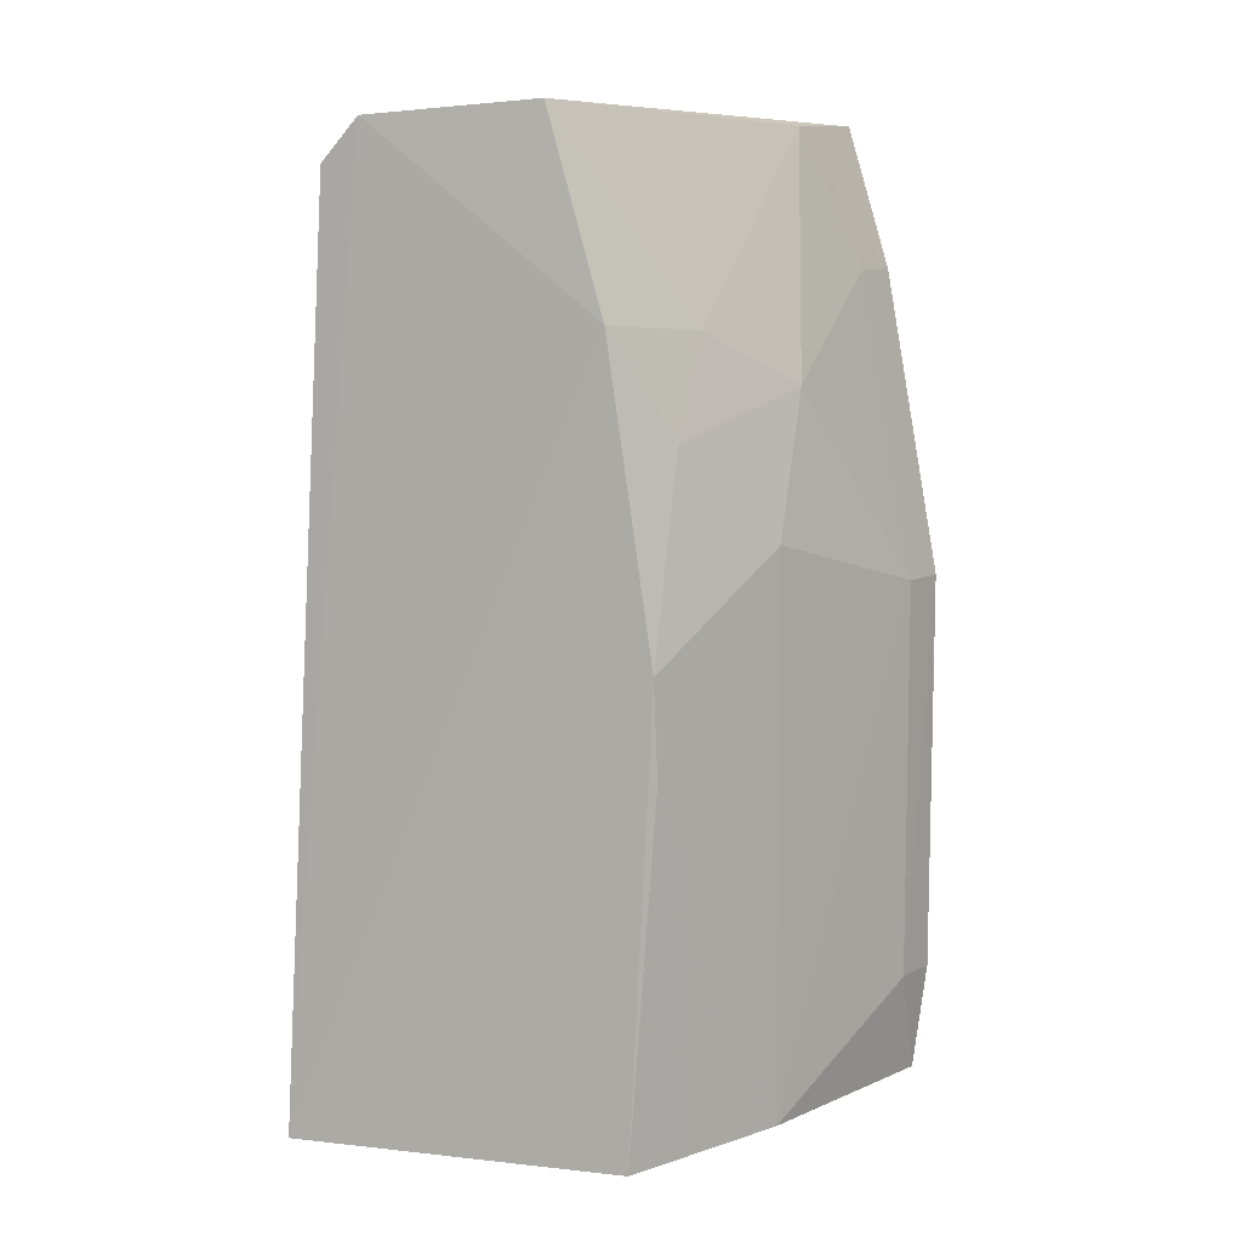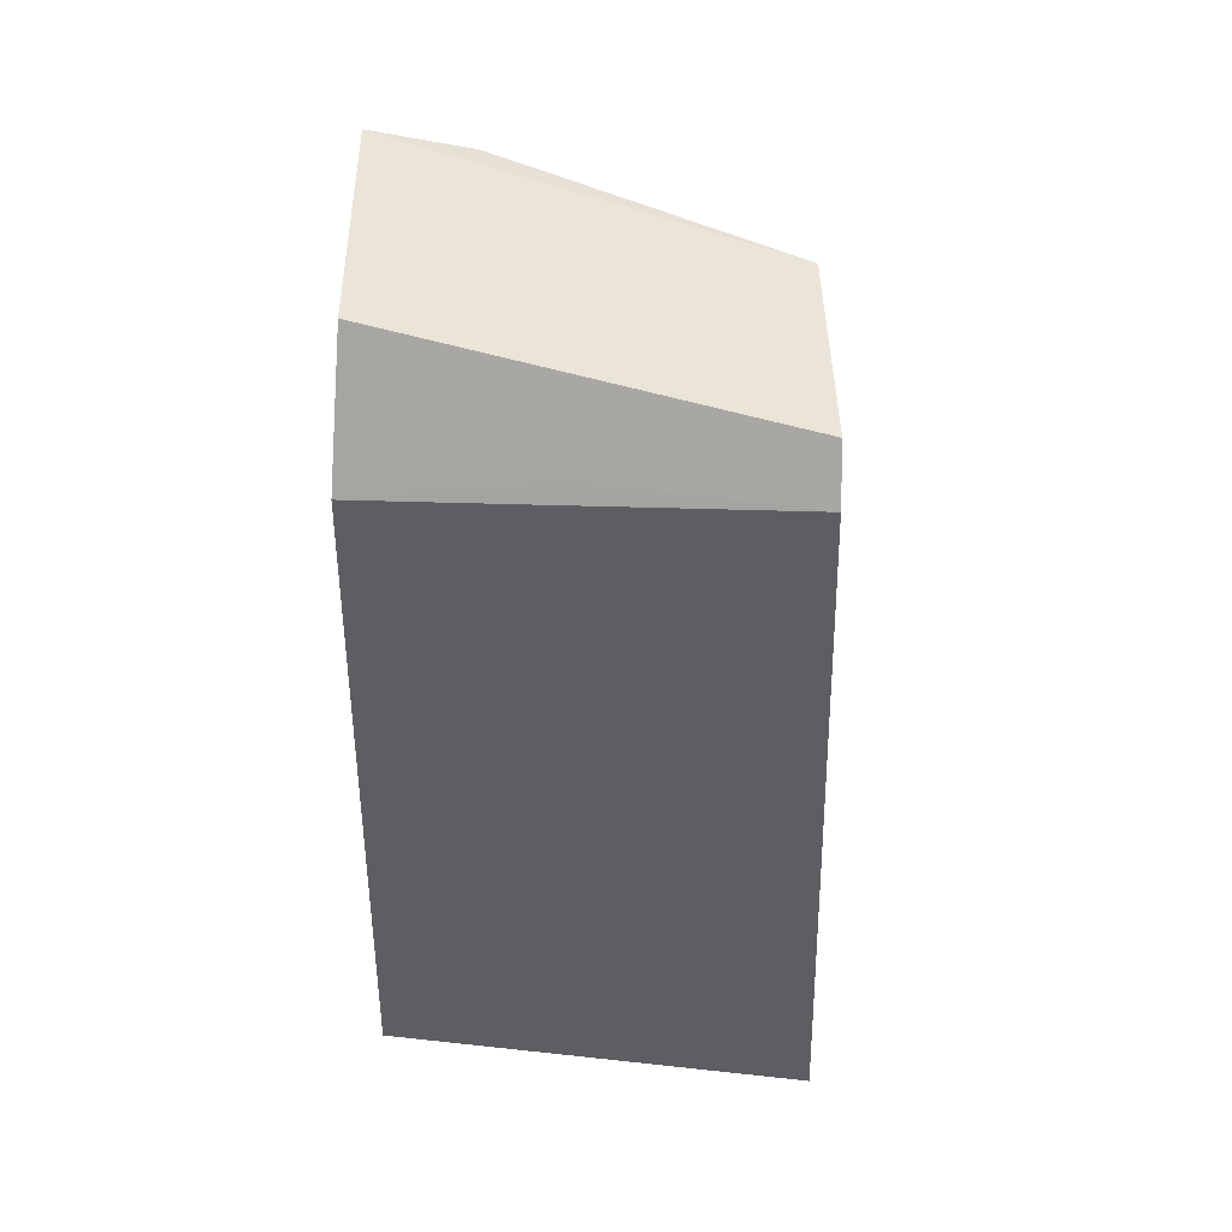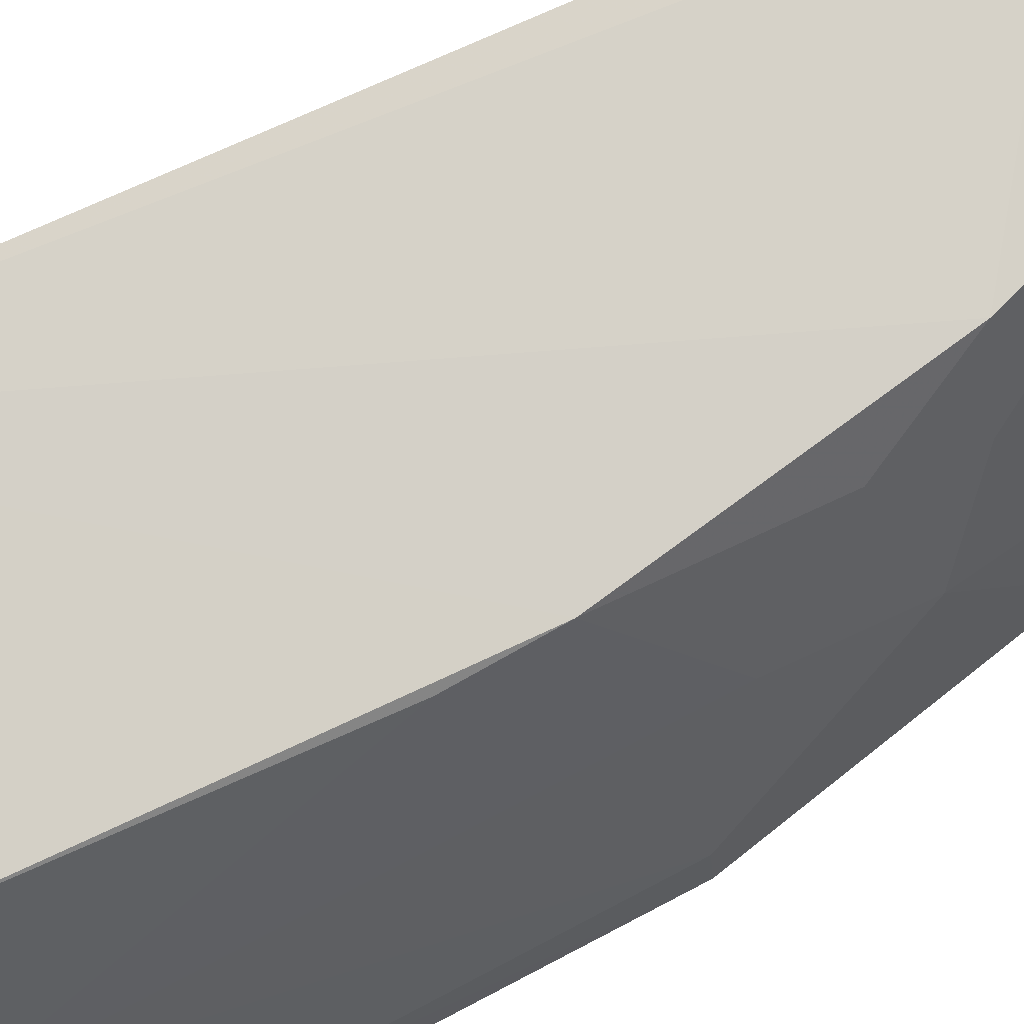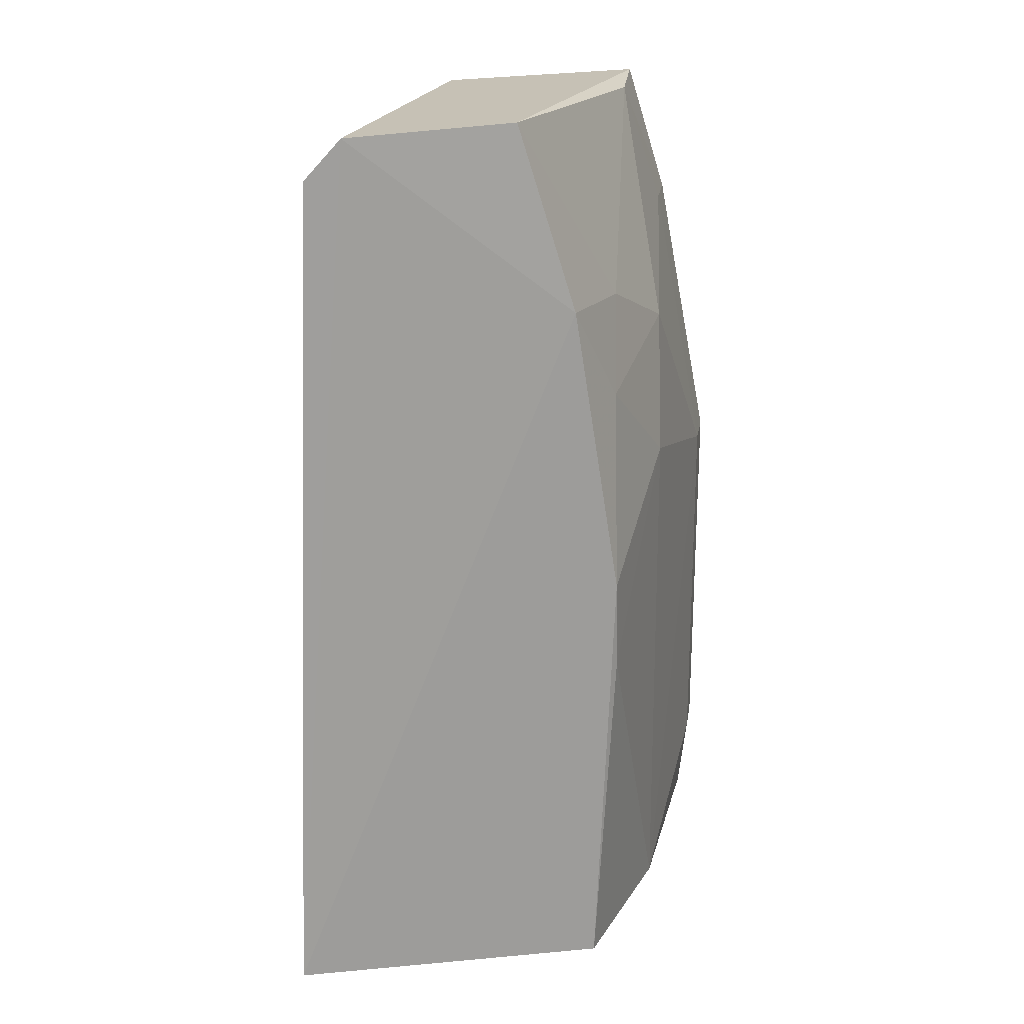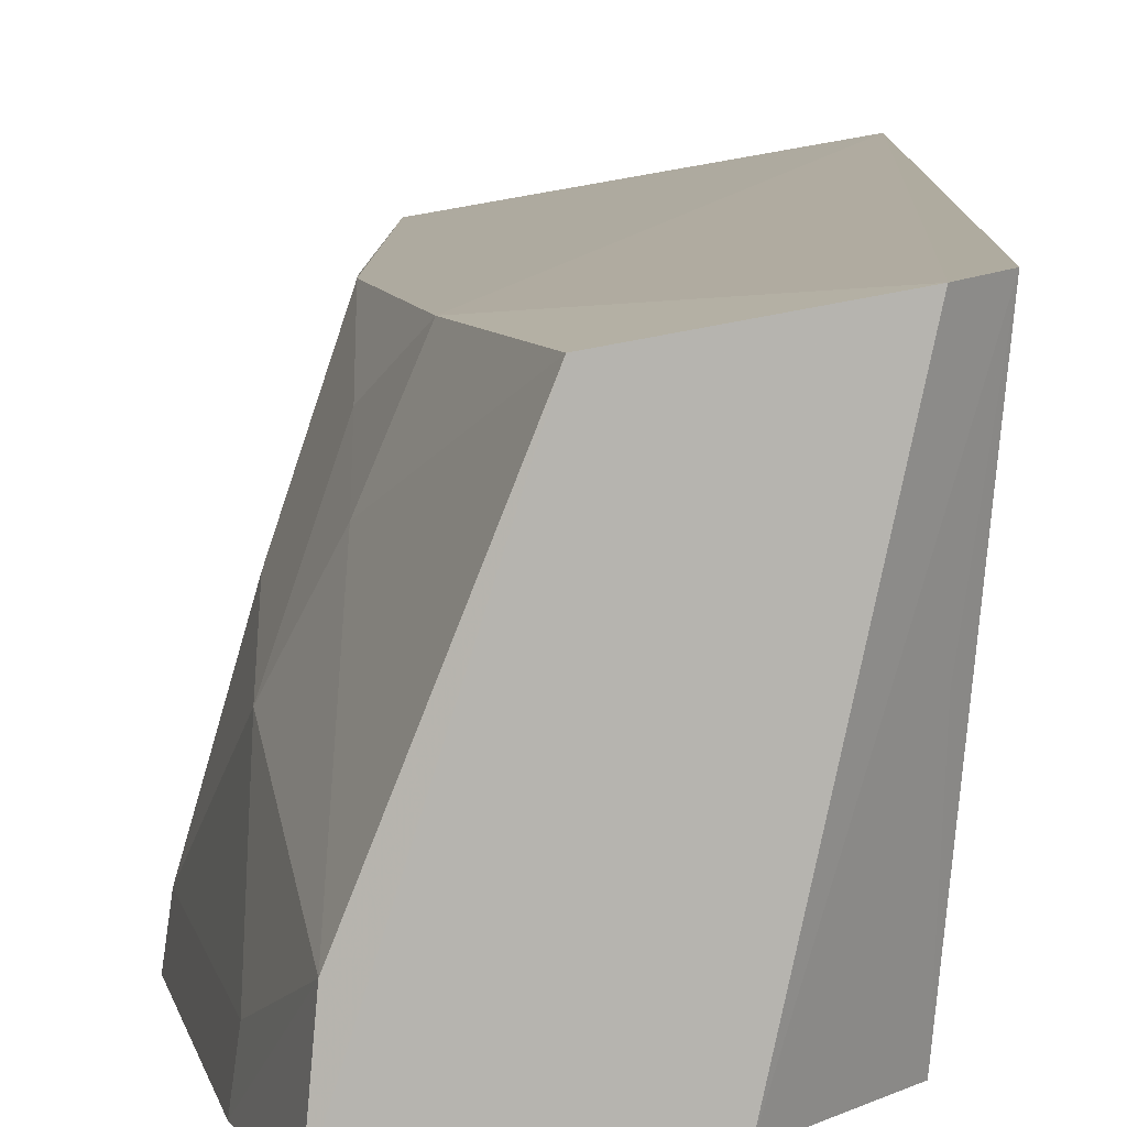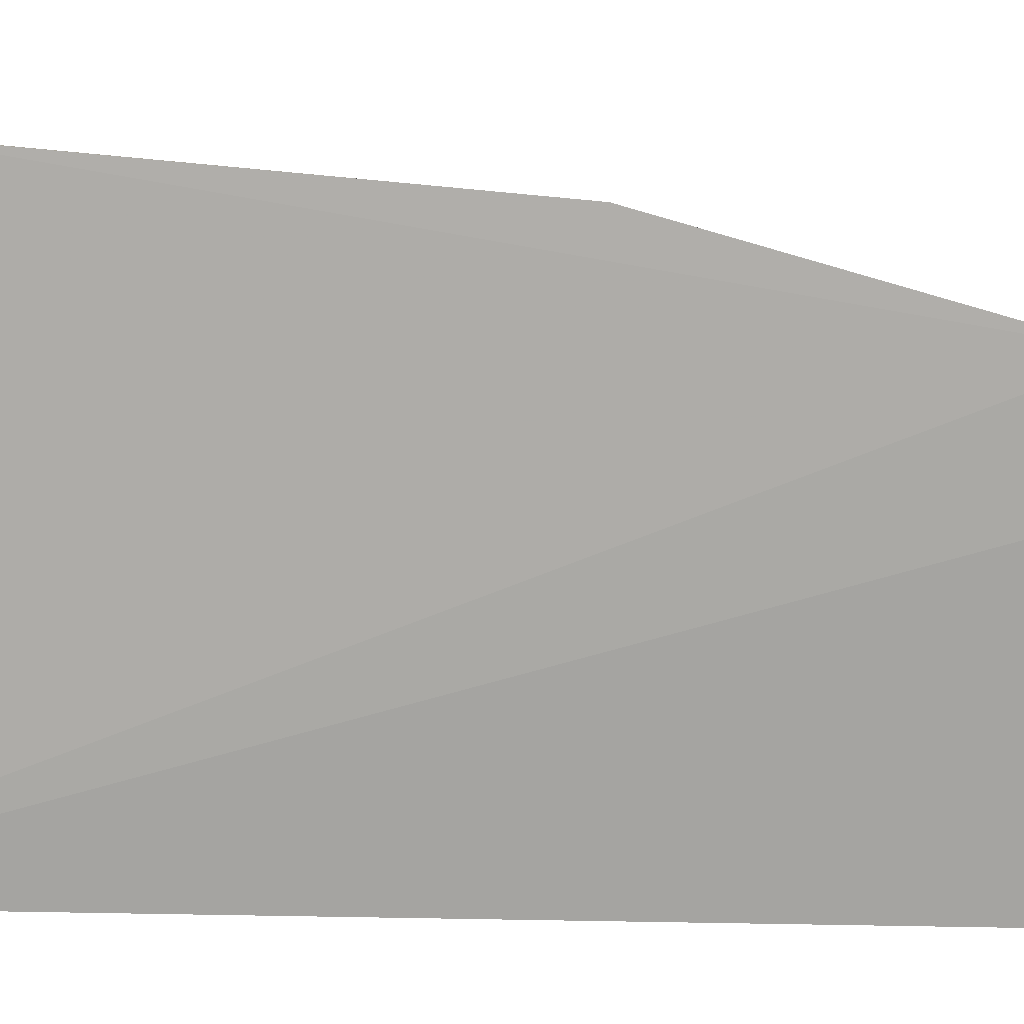
<metadata>
{"format":"obj","ext":"obj","renderer":"f3d","projection":"perspective","resolution":1024,"background":"white","views":[{"elev":8.5,"azim":27.8,"up":"+Y"},{"elev":53.0,"azim":-83.3,"up":"+Y"},{"elev":73.0,"azim":62.2,"up":"+Z"},{"elev":21.6,"azim":1.6,"up":"+Y"},{"elev":7.8,"azim":178.7,"up":"+Z"},{"elev":-77.6,"azim":84.6,"up":"+Z"}]}
</metadata>
<code>
v 0.09799 0.04127 0.0428
v 0.1083 -0.005746 0.02371
v 0.104 0.04091 0.02353
v 0.09372 0.04037 0.02442
v 0.08613 -0.005832 0.04638
v 0.08613 -0.005832 0.02381
v 0.1058 0.0218 0.03525
v 0.08764 0.03867 0.04451
v 0.1089 -0.0004426 0.02347
v 0.08904 0.03493 0.02452
v 0.1057 0.02885 0.03276
v 0.1024 -0.005666 0.04354
v 0.101 0.03173 0.04293
v 0.08951 0.04073 0.0443
v 0.1061 0.03411 0.02339
v 0.08894 0.03755 0.03463
v 0.1036 0.04069 0.02857
v 0.1089 0.01931 0.02343
v 0.1059 -0.005487 0.03524
v 0.1033 0.01671 0.0429
v 0.1031 0.02656 0.04023
v 0.1031 0.03138 0.03783
v 0.1058 0.03402 0.02588
v 0.1085 0.01928 0.02593
v 0.1086 -0.0004083 0.02598
v 0.1034 0.01207 0.0427
f 1 3 4
f 6 2 5
f 8 6 5
f 9 2 6
f 10 4 3
f 10 3 6
f 10 6 8
f 12 5 2
f 14 1 4
f 14 4 8
f 14 13 1
f 14 8 5
f 14 5 13
f 15 9 6
f 15 6 3
f 16 10 8
f 16 8 4
f 16 4 10
f 17 3 1
f 17 15 3
f 18 9 15
f 19 12 2
f 20 13 5
f 20 5 12
f 21 7 11
f 21 20 7
f 21 13 20
f 22 11 17
f 22 21 11
f 22 13 21
f 22 17 1
f 22 1 13
f 23 17 11
f 23 15 17
f 23 18 15
f 24 11 7
f 24 7 19
f 24 23 11
f 24 18 23
f 25 19 2
f 25 2 9
f 25 24 19
f 25 9 18
f 25 18 24
f 26 19 7
f 26 7 20
f 26 20 12
f 26 12 19

</code>
